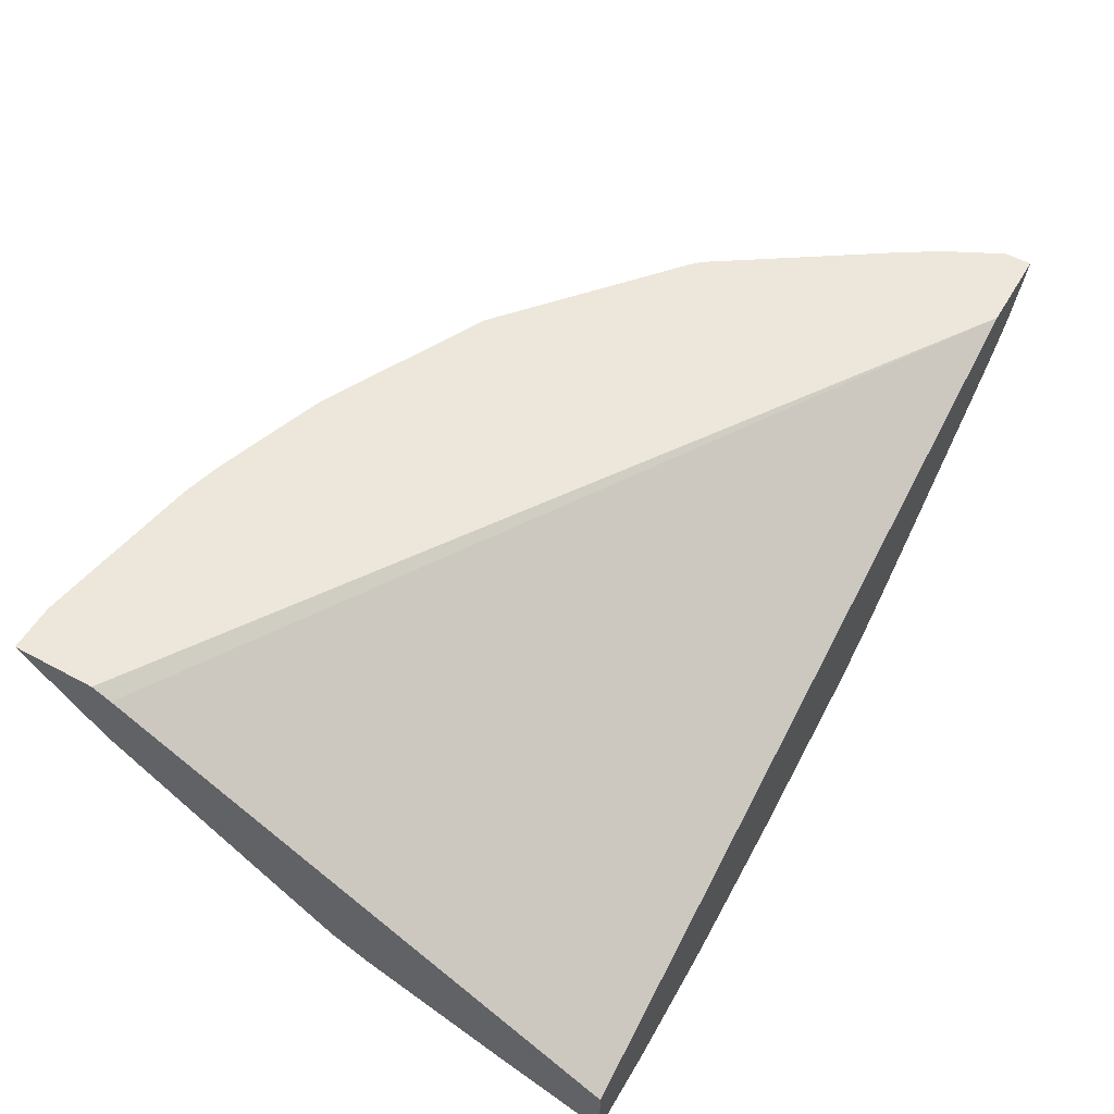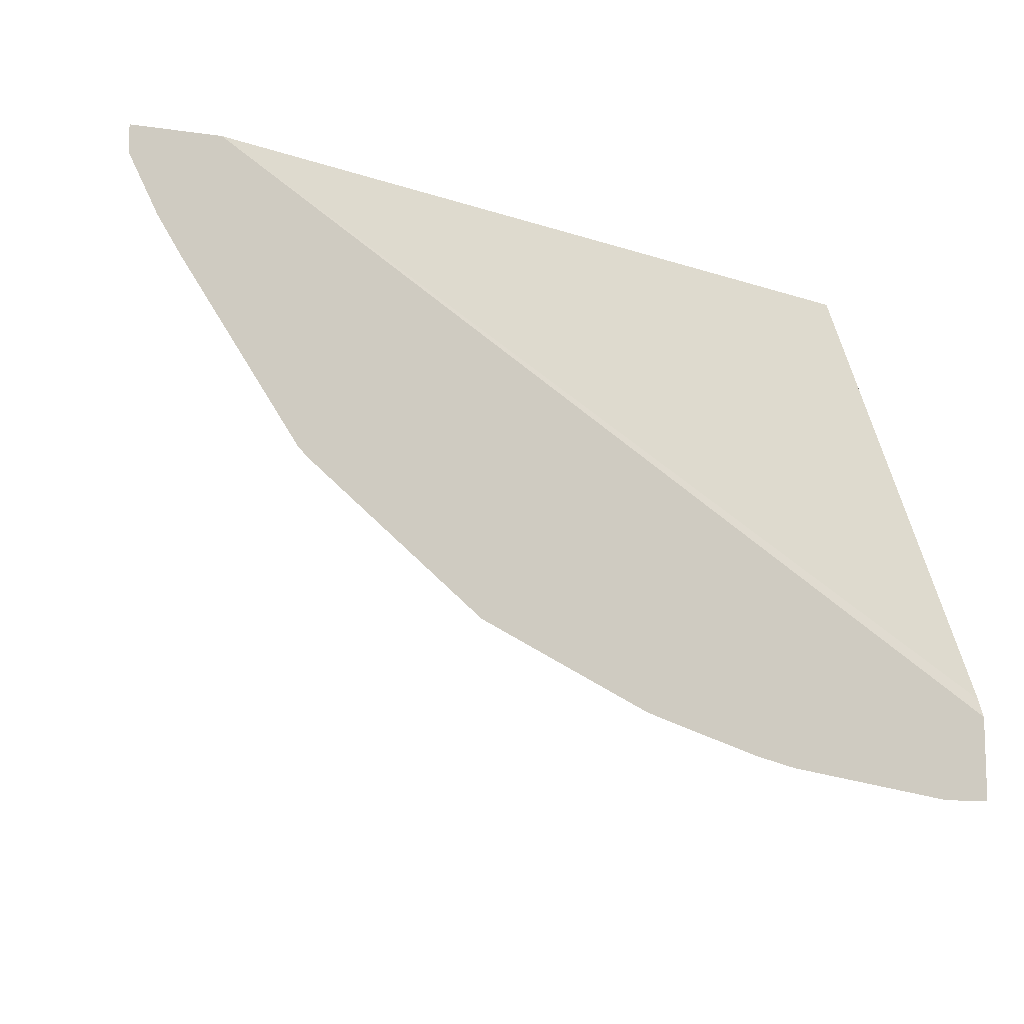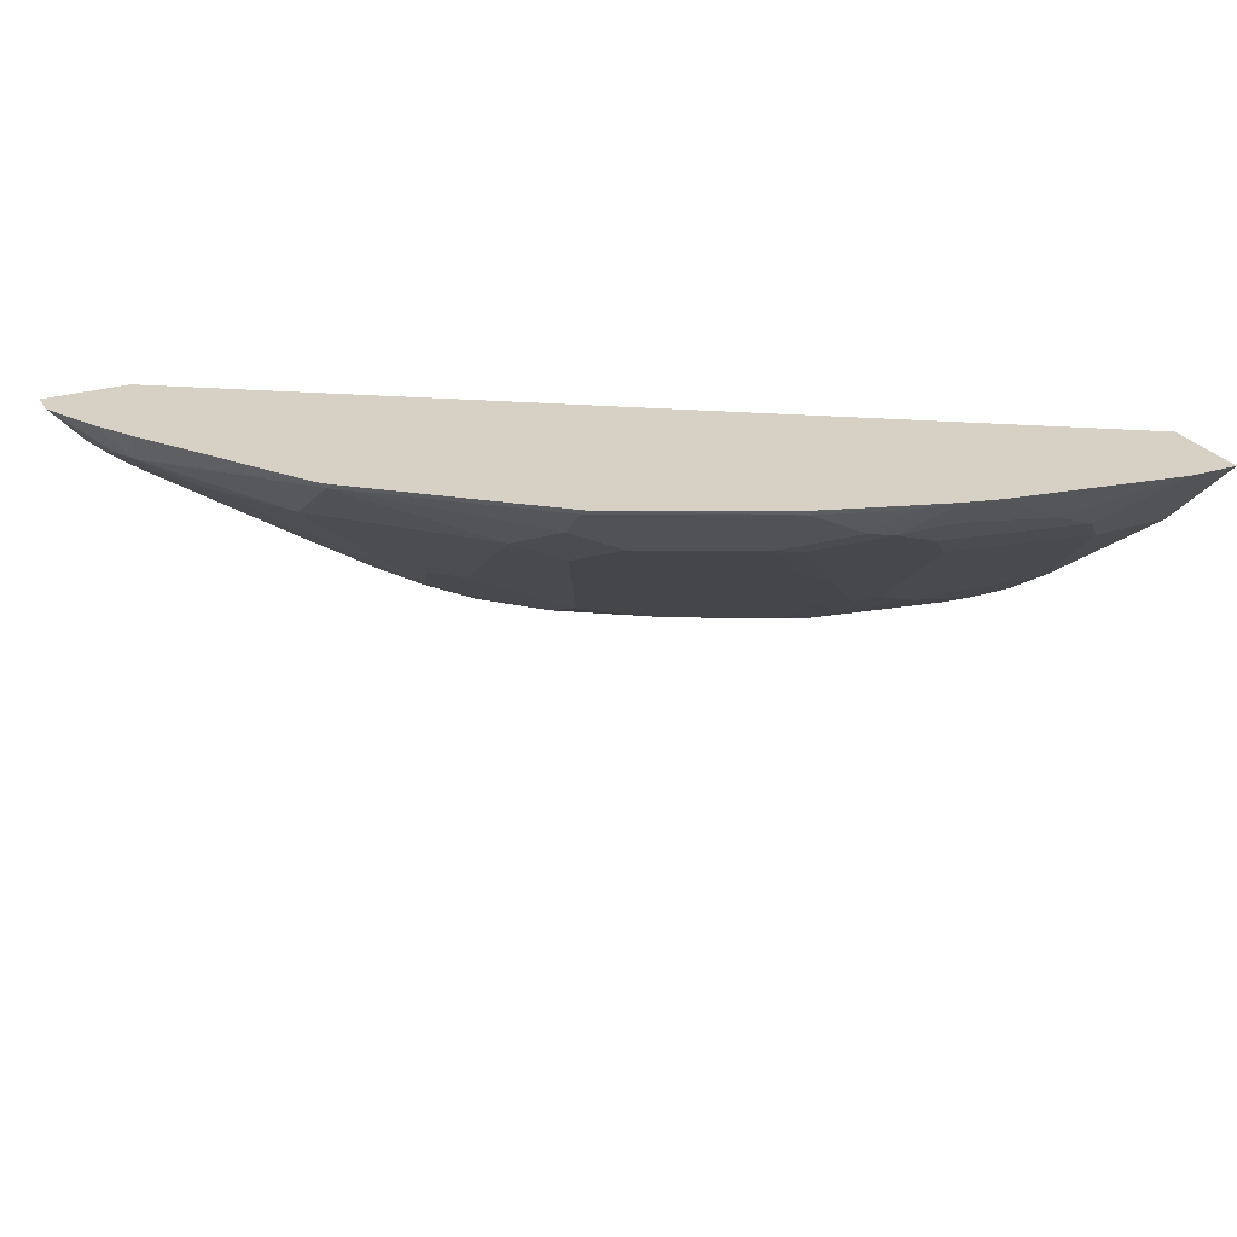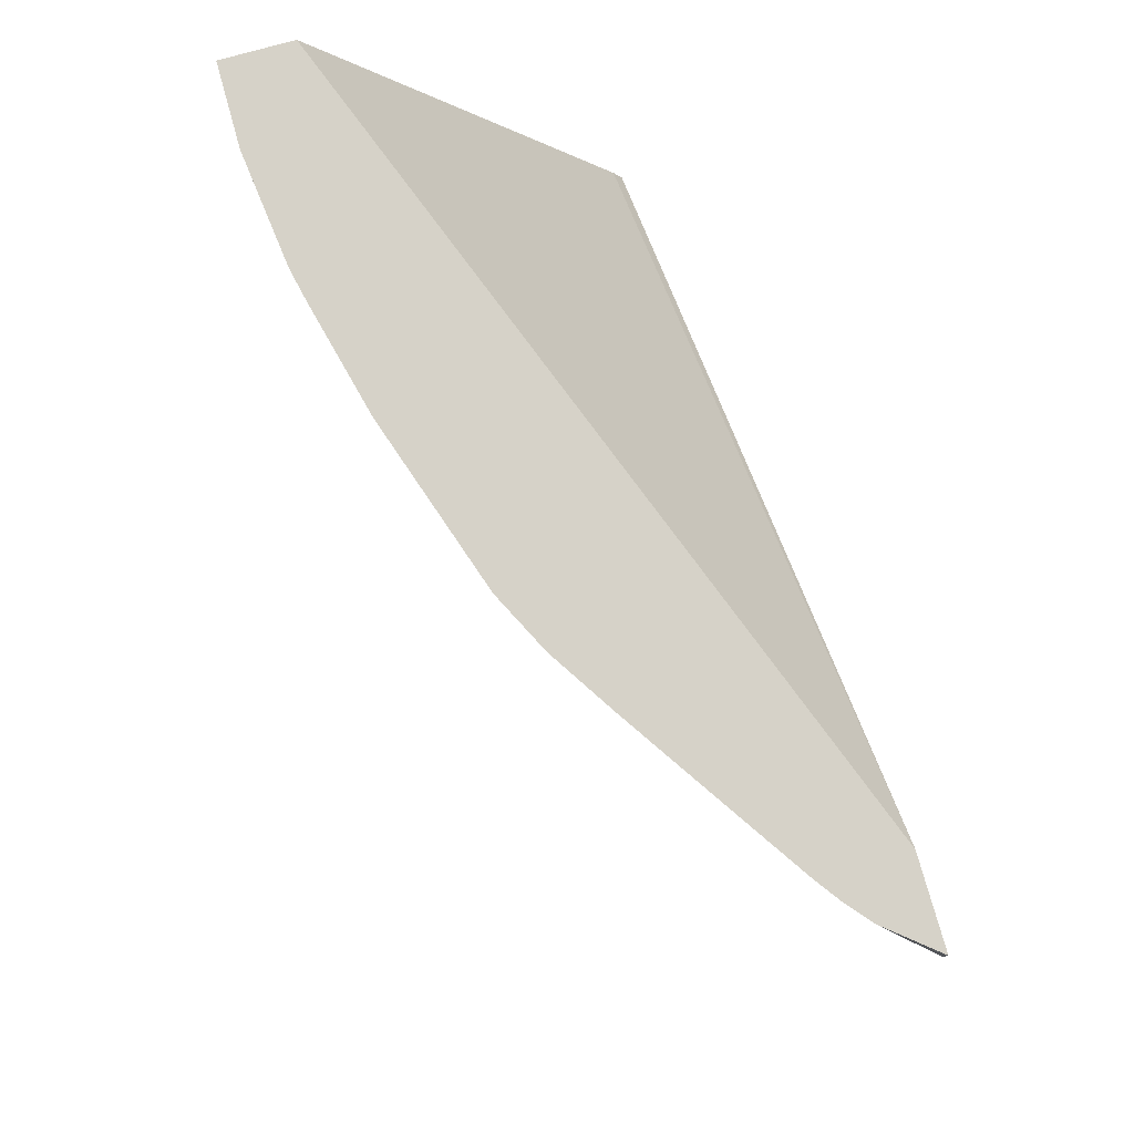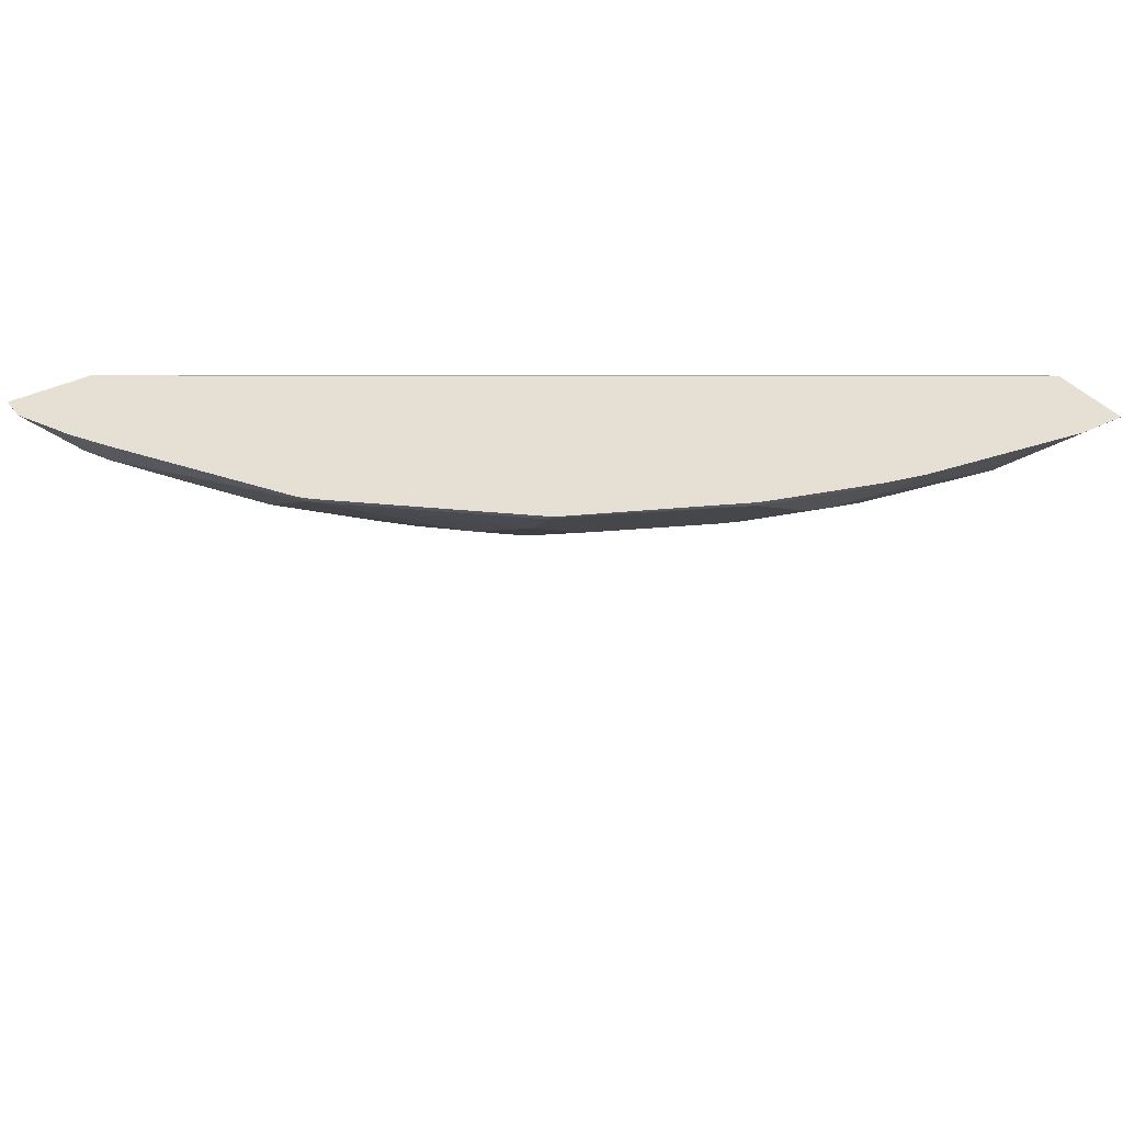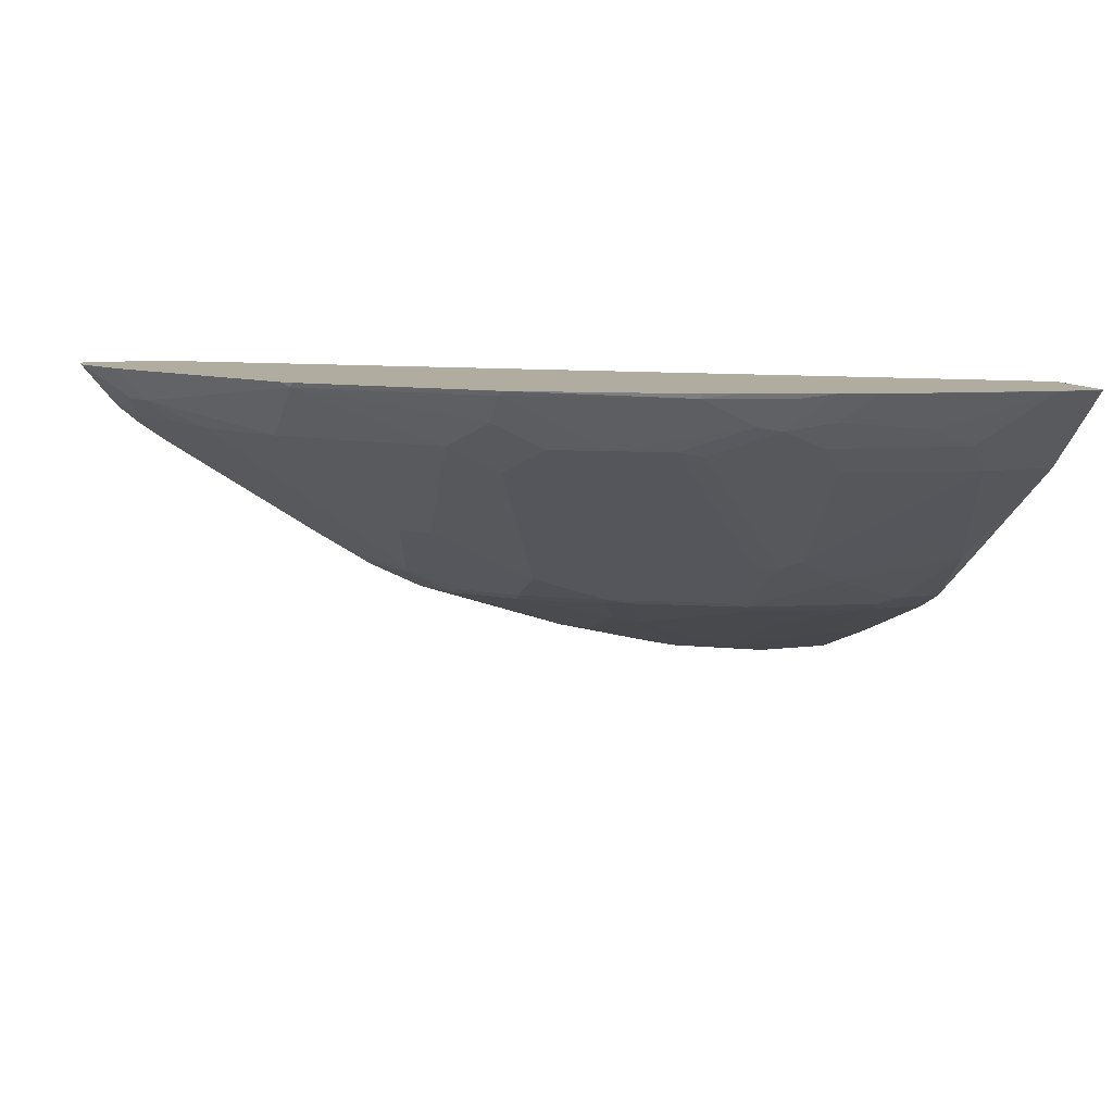
<metadata>
{"format":"obj","ext":"obj","renderer":"f3d","projection":"perspective","resolution":1024,"background":"white","views":[{"elev":53.9,"azim":-60.1,"up":"+Y"},{"elev":-10.6,"azim":159.7,"up":"+Z"},{"elev":26.9,"azim":154.1,"up":"+Y"},{"elev":77.8,"azim":74.3,"up":"+Z"},{"elev":38.1,"azim":147.2,"up":"+Y"},{"elev":10.0,"azim":162.1,"up":"+Y"}]}
</metadata>
<code>
v -2.387e-05 -0.1597 -0.6584
v -0.0001415 -0.1598 -0.6584
v -0.0001415 -0.1597 -0.6554
v 0.03216 -0.1597 -0.6584
v 0.03198 -0.1598 -0.6584
v -0.0001415 -0.2173 -0.6009
v -0.0001415 -0.1597 -0.6009
v 0.1472 -0.1597 -0.6393
v 0.07035 -0.1982 -0.62
v 0.05117 -0.2173 -0.6009
v 0.1471 -0.1598 -0.6392
v 0.1023 -0.1854 -0.6264
v 0.0128 -0.294 -0.505
v -0.0001415 -0.2914 -0.5024
v -0.0001415 -0.1662 -0.5881
v 0.5426 -0.1597 -0.2505
v 0.1476 -0.1597 -0.6392
v 0.1663 -0.179 -0.62
v 0.1663 -0.1982 -0.6009
v 0.1471 -0.2173 -0.5817
v 0.08953 -0.2557 -0.5433
v 0.05117 -0.2749 -0.5242
v -0.0001415 -0.3324 -0.4475
v 0.08953 -0.3132 -0.4666
v 0.03198 -0.3324 -0.4475
v -0.0001415 -0.3638 -0.2505
v 0.6009 -0.1597 -0.2505
v 0.1745 -0.1597 -0.6322
v 0.179 -0.1662 -0.6264
v 0.1982 -0.1854 -0.6072
v 0.1663 -0.2557 -0.5242
v 0.1471 -0.2749 -0.505
v 0.1279 -0.294 -0.4858
v -0.0001415 -0.3355 -0.4412
v 0.1023 -0.3196 -0.4539
v 0.04475 -0.3388 -0.4347
v -0.0001415 -0.4117 -0.2505
v 0.6008 -0.1598 -0.2505
v 0.6009 -0.1597 -0.2685
v 0.1966 -0.163 -0.6232
v 0.232 -0.1597 -0.613
v 0.2158 -0.1822 -0.604
v 0.2541 -0.2014 -0.5657
v 0.2366 -0.2046 -0.5689
v 0.179 -0.2621 -0.5114
v 0.1407 -0.3004 -0.473
v 0.1407 -0.3388 -0.4155
v -0.0001415 -0.3388 -0.4347
v 0.0384 -0.3452 -0.4219
v -0.0001415 -0.3835 -0.326
v 0.0564 -0.4117 -0.2505
v 0.5758 -0.1906 -0.2505
v 0.6008 -0.1598 -0.2685
v 0.6007 -0.1597 -0.2689
v 0.2541 -0.163 -0.604
v 0.2533 -0.1597 -0.6057
v 0.2925 -0.163 -0.5849
v 0.2925 -0.2014 -0.5465
v 0.2158 -0.2397 -0.5274
v 0.1966 -0.2589 -0.5082
v 0.1583 -0.2972 -0.4698
v 0.1583 -0.3356 -0.4123
v 0.2174 -0.3388 -0.3772
v 0.1342 -0.3452 -0.4027
v -0.0001415 -0.3452 -0.4219
v 0.09594 -0.3644 -0.3644
v 0.09594 -0.4027 -0.2685
v 0.0384 -0.3835 -0.326
v 0.1332 -0.4024 -0.2505
v 0.5745 -0.1922 -0.2505
v 0.5825 -0.1726 -0.2877
v 0.5817 -0.1598 -0.3068
v 0.5818 -0.1597 -0.3068
v 0.5705 -0.1822 -0.2973
v 0.3675 -0.1597 -0.5499
v 0.3691 -0.163 -0.5465
v 0.2925 -0.3164 -0.374
v 0.3691 -0.1822 -0.5274
v 0.3308 -0.2014 -0.5274
v 0.2158 -0.3164 -0.4123
v 0.1966 -0.3356 -0.3932
v 0.2134 -0.3596 -0.326
v 0.1918 -0.3644 -0.326
v 0.1726 -0.3452 -0.3836
v 0.2349 -0.3356 -0.374
v 0.2326 -0.3404 -0.3644
v 0.1348 -0.4021 -0.2505
v 0.5588 -0.2056 -0.2505
v 0.5625 -0.1982 -0.2685
v 0.5609 -0.1822 -0.3164
v 0.5815 -0.1597 -0.3073
v 0.4825 -0.1597 -0.454
v 0.4842 -0.163 -0.4507
v 0.2925 -0.3356 -0.3356
v 0.3499 -0.2206 -0.489
v 0.3883 -0.2014 -0.489
v 0.3691 -0.2781 -0.374
v 0.3691 -0.3164 -0.2973
v 0.2134 -0.3787 -0.2685
v 0.2901 -0.3404 -0.326
v 0.1918 -0.3835 -0.2685
v 0.1545 -0.3978 -0.2505
v 0.5428 -0.2172 -0.2505
v 0.4853 -0.2556 -0.2505
v 0.505 -0.2365 -0.2685
v 0.5242 -0.2173 -0.2877
v 0.5433 -0.1982 -0.3068
v 0.5659 -0.1597 -0.3323
v 0.5225 -0.2014 -0.3356
v 0.4842 -0.2014 -0.3932
v 0.4892 -0.1597 -0.4473
v 0.4267 -0.2014 -0.4507
v 0.3308 -0.3356 -0.2973
v 0.3883 -0.2781 -0.3548
v 0.4459 -0.2589 -0.3164
v 0.4666 -0.2557 -0.2877
v 0.3899 -0.3132 -0.2685
v 0.3667 -0.3212 -0.2877
v 0.3284 -0.3404 -0.2877
v 0.2314 -0.3787 -0.2505
v 0.4277 -0.2939 -0.2505
v 0.4474 -0.2749 -0.2685
v 0.3862 -0.3206 -0.2505
v 0.3854 -0.3211 -0.2505
v 0.3846 -0.3215 -0.2505
v 0.3462 -0.3407 -0.2505
v 0.326 -0.3452 -0.2685
f 71 74 90
f 70 89 74
f 70 88 89
f 69 83 87
f 67 83 69
f 63 83 84
f 64 83 67
f 64 84 83
f 63 86 82
f 63 81 85
f 63 82 83
f 64 67 66
f 63 85 86
f 77 85 81
f 72 91 73
f 72 90 91
f 74 89 107
f 74 107 90
f 75 92 93
f 75 93 76
f 76 93 78
f 77 94 85
f 77 81 80
f 77 79 95
f 77 96 97
f 60 62 61
f 77 95 96
f 71 90 72
f 59 62 60
f 49 66 67
f 59 80 81
f 47 61 62
f 77 97 98
f 47 62 81
f 47 81 63
f 47 63 84
f 47 84 64
f 47 64 49
f 49 64 66
f 49 67 68
f 49 68 50
f 49 50 65
f 51 68 67
f 51 67 69
f 59 81 62
f 52 70 53
f 53 72 73
f 53 73 54
f 53 70 74
f 53 74 71
f 55 56 75
f 55 75 57
f 57 75 76
f 57 76 58
f 58 77 80
f 58 80 59
f 58 76 78
f 58 78 79
f 58 79 77
f 53 71 72
f 77 98 94
f 105 116 106
f 78 96 79
f 98 115 116
f 98 116 117
f 98 117 118
f 98 118 119
f 98 119 113
f 99 100 119
f 99 119 120
f 99 120 102
f 100 113 119
f 104 121 117
f 104 117 122
f 104 122 105
f 105 122 116
f 106 116 107
f 107 116 109
f 109 116 115
f 109 115 110
f 116 122 117
f 117 123 118
f 118 123 124
f 118 124 125
f 118 125 126
f 118 126 119
f 119 126 127
f 119 127 120
f 120 127 126
f 46 61 47
f 98 110 115
f 98 114 110
f 97 114 98
f 97 110 114
f 79 96 95
f 82 99 101
f 82 101 83
f 82 86 100
f 82 100 99
f 83 101 87
f 85 94 100
f 85 100 86
f 87 101 99
f 87 99 102
f 88 103 89
f 89 103 104
f 89 104 105
f 78 93 96
f 89 105 106
f 90 108 91
f 90 107 109
f 90 109 110
f 90 110 93
f 90 93 111
f 90 111 108
f 92 111 93
f 93 110 112
f 93 112 96
f 94 98 113
f 94 113 100
f 96 112 97
f 97 112 110
f 89 106 107
f 45 61 46
f 117 121 123
f 45 59 60
f 2 7 3
f 4 8 5
f 5 9 10
f 5 8 11
f 5 11 12
f 5 12 9
f 6 13 14
f 6 10 13
f 7 15 16
f 8 17 11
f 9 12 18
f 9 18 19
f 9 19 20
f 9 20 10
f 10 20 21
f 10 21 22
f 10 22 13
f 11 17 18
f 11 18 12
f 13 23 14
f 13 22 24
f 13 24 25
f 13 25 23
f 15 26 16
f 16 26 37
f 16 37 51
f 16 51 69
f 2 15 7
f 2 37 26
f 2 50 37
f 2 65 50
f 1 2 3
f 1 3 7
f 1 7 16
f 1 16 27
f 1 27 39
f 1 39 54
f 1 54 73
f 1 73 91
f 45 60 61
f 1 91 108
f 1 108 111
f 1 111 92
f 1 92 75
f 16 69 87
f 1 75 56
f 1 41 28
f 1 28 17
f 1 17 8
f 1 8 4
f 1 4 5
f 1 5 2
f 2 5 10
f 2 10 6
f 2 6 14
f 2 14 23
f 2 23 34
f 2 34 48
f 2 48 65
f 1 56 41
f 16 87 102
f 2 26 15
f 16 120 126
f 29 42 30
f 30 42 43
f 30 43 44
f 30 44 31
f 31 45 32
f 31 44 45
f 32 46 33
f 32 45 46
f 33 46 47
f 33 47 35
f 34 36 48
f 36 49 65
f 36 65 48
f 29 40 42
f 36 47 49
f 37 68 51
f 38 52 53
f 39 53 54
f 40 41 55
f 40 55 42
f 41 56 55
f 42 55 57
f 42 57 58
f 42 58 43
f 43 58 59
f 43 59 44
f 44 59 45
f 16 102 120
f 37 50 68
f 28 41 40
f 35 47 36
f 16 125 124
f 16 126 125
f 28 40 29
f 16 124 123
f 16 123 121
f 16 121 104
f 16 104 103
f 16 103 88
f 16 88 70
f 16 70 52
f 16 38 27
f 17 28 29
f 17 29 30
f 17 30 18
f 18 30 19
f 16 52 38
f 19 31 32
f 27 53 39
f 19 30 31
f 25 36 34
f 25 35 36
f 24 35 25
f 24 33 35
f 23 25 34
f 27 38 53
f 21 33 24
f 20 33 21
f 20 32 33
f 19 32 20
f 21 24 22

</code>
